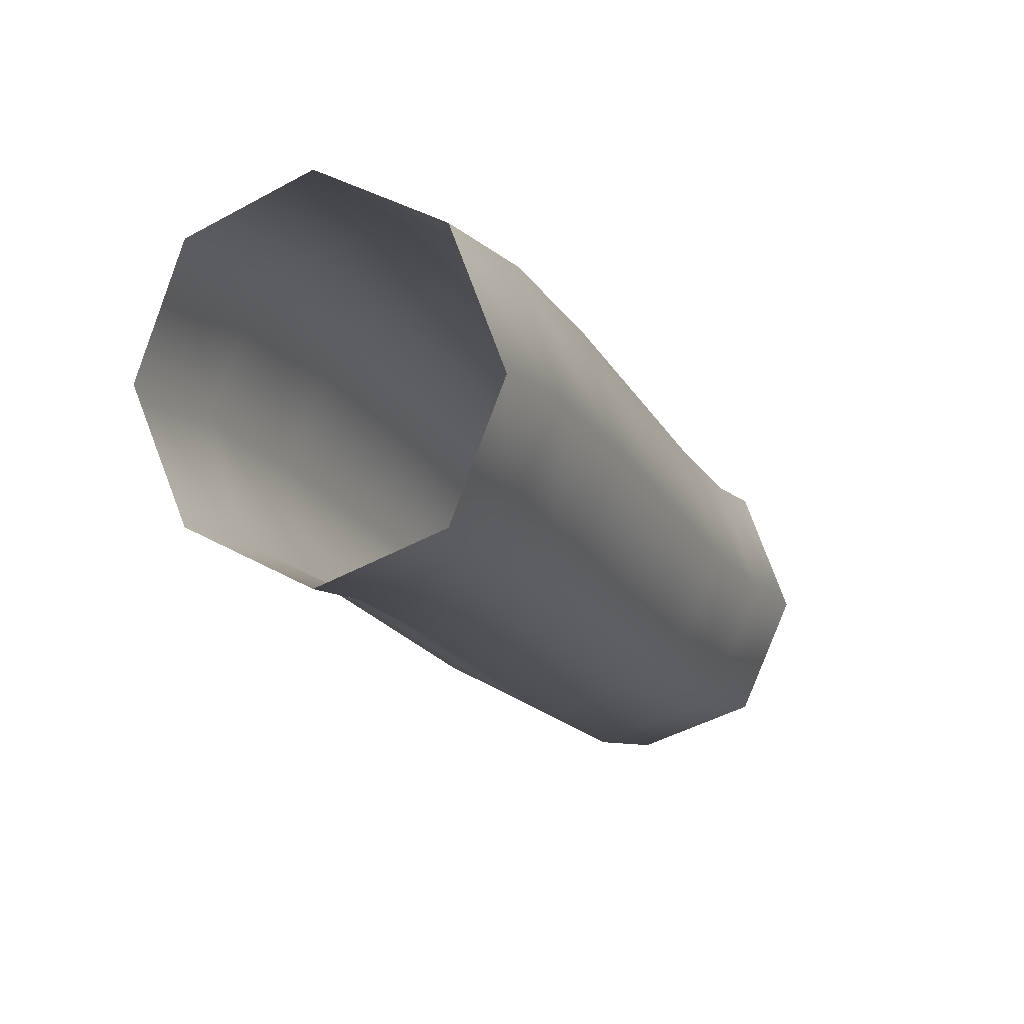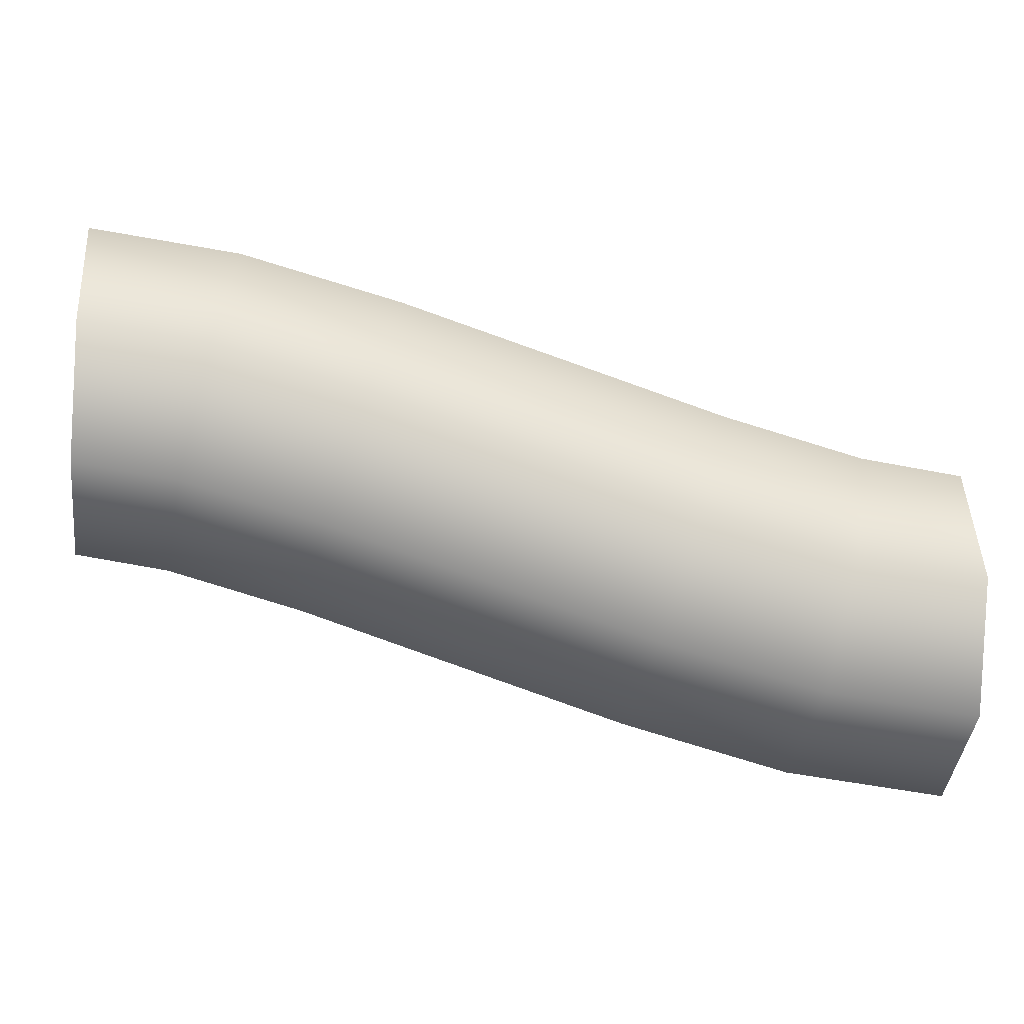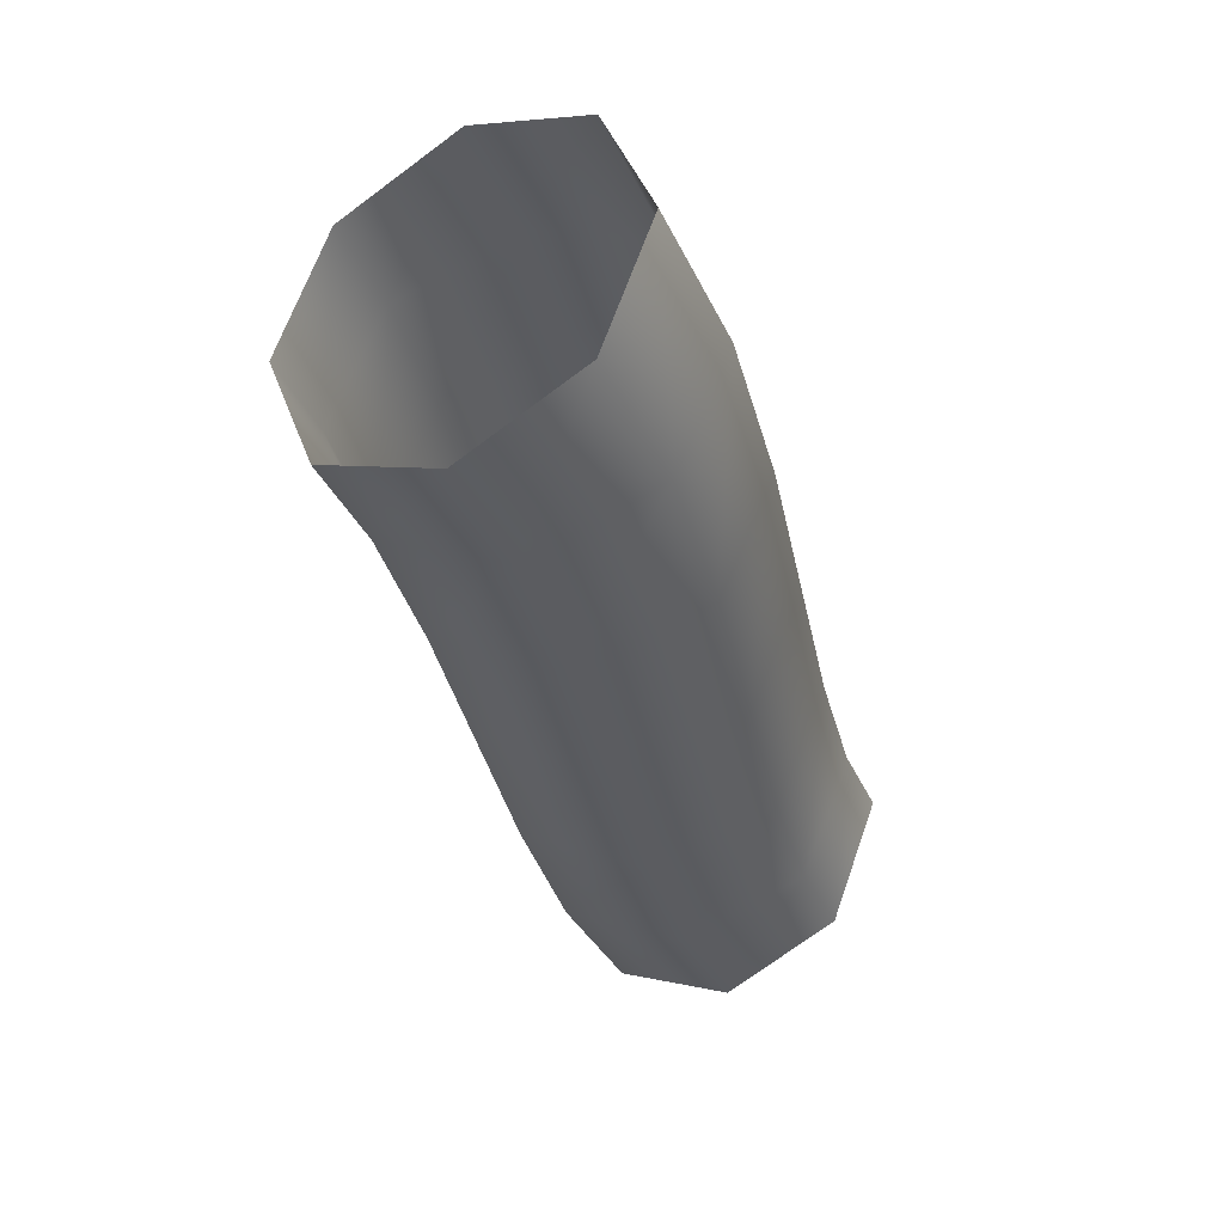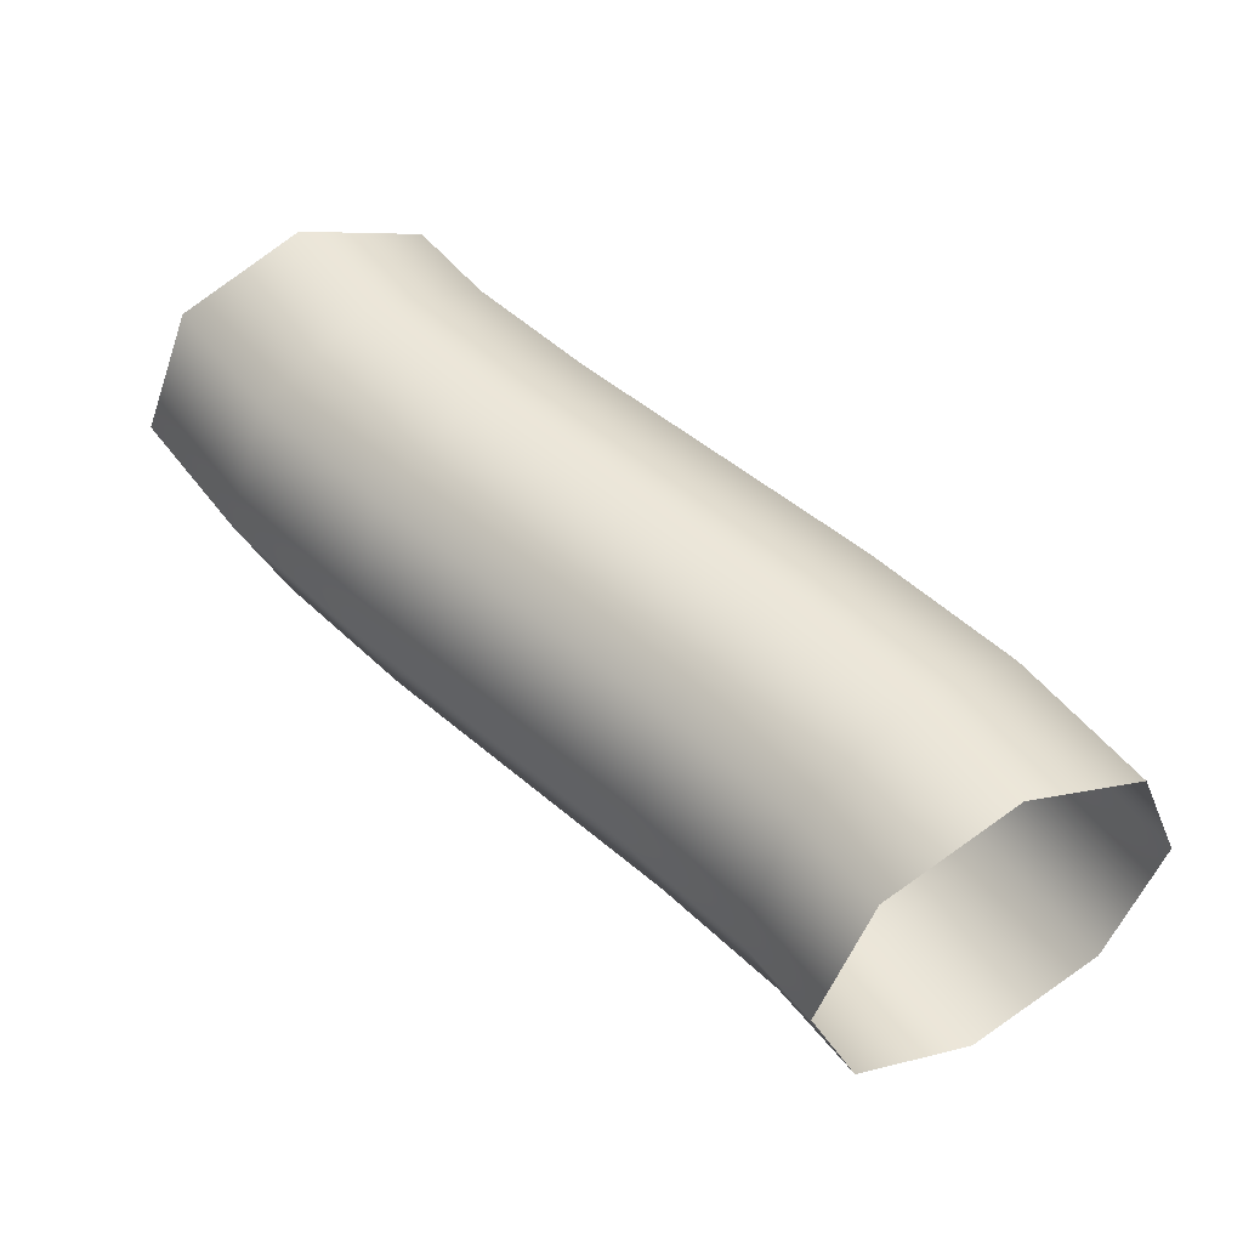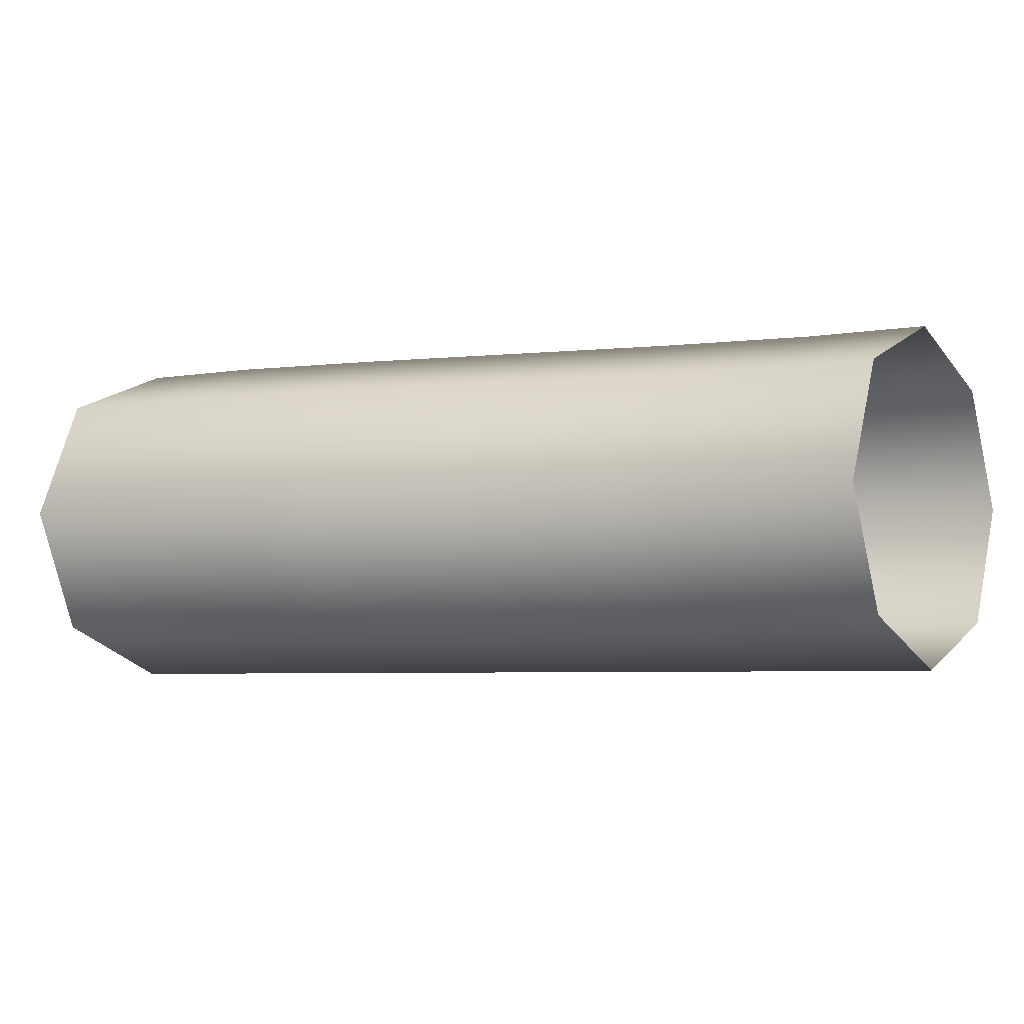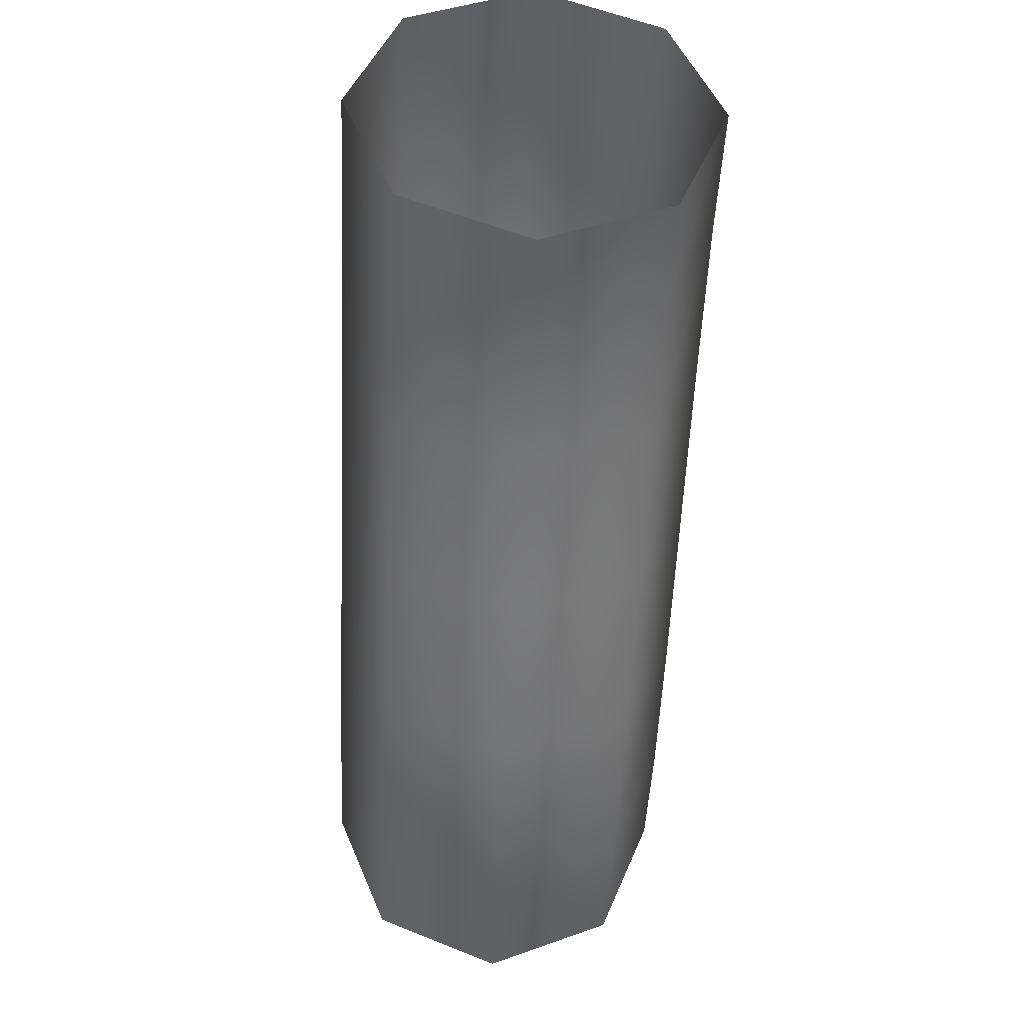
<metadata>
{"format":"obj","ext":"obj","renderer":"f3d","projection":"perspective","resolution":1024,"background":"white","views":[{"elev":-0.2,"azim":112.3,"up":"+Y"},{"elev":-19.9,"azim":172.5,"up":"+Y"},{"elev":-34.6,"azim":119.3,"up":"+Z"},{"elev":48.7,"azim":61.8,"up":"+Z"},{"elev":-5.4,"azim":35.2,"up":"+Z"},{"elev":-40.0,"azim":87.2,"up":"+Y"}]}
</metadata>
<code>
o thread-c.003_BezierCurve.010
v -1 -0.5 0.4
v -1 -0.2172 0.2828
v -1 -0.1 -0
v -1 -0.2172 -0.2828
v -1 -0.5 -0.4
v -1 -0.7828 -0.2828
v -1 -0.9 0
v -1 -0.7828 0.2828
v -0.713 -0.463 0.4
v -0.7681 -0.1856 0.2828
v -0.7909 -0.07063 -0
v -0.7681 -0.1856 -0.2828
v -0.713 -0.463 -0.4
v -0.6578 -0.7404 -0.2828
v -0.635 -0.8553 0
v -0.6578 -0.7404 0.2828
v -0.3704 -0.3704 0.4
v -0.451 -0.09929 0.2828
v -0.4844 0.01303 -0
v -0.451 -0.09929 -0.2828
v -0.3704 -0.3704 -0.4
v -0.2897 -0.6415 -0.2828
v -0.2563 -0.7538 0
v -0.2897 -0.6415 0.2828
v -0 -0.25 0.4
v -0.08742 0.01897 0.2828
v -0.1236 0.1304 -0
v -0.08742 0.01897 -0.2828
v -0 -0.25 -0.4
v 0.08742 -0.519 -0.2828
v 0.1236 -0.6304 0
v 0.08742 -0.519 0.2828
v 0.3704 -0.1296 0.4
v 0.2897 0.1415 0.2828
v 0.2563 0.2538 -0
v 0.2897 0.1415 -0.2828
v 0.3704 -0.1296 -0.4
v 0.451 -0.4007 -0.2828
v 0.4844 -0.513 0
v 0.451 -0.4007 0.2828
v 0.713 -0.03704 0.4
v 0.6578 0.2404 0.2828
v 0.635 0.3553 -0
v 0.6578 0.2404 -0.2828
v 0.713 -0.03704 -0.4
v 0.7681 -0.3144 -0.2828
v 0.7909 -0.4294 0
v 0.7681 -0.3144 0.2828
v 1 0 0.4
v 1 0.2828 0.2828
v 1 0.4 -0
v 1 0.2828 -0.2828
v 1 -0 -0.4
v 1 -0.2828 -0.2828
v 1 -0.4 0
v 1 -0.2828 0.2828
f 1 9 8
f 2 10 1
f 3 11 2
f 4 12 11
f 5 13 12
f 6 14 13
f 7 15 14
f 8 16 7
f 9 17 16
f 10 18 9
f 11 19 10
f 12 20 19
f 13 21 20
f 14 22 21
f 15 23 22
f 16 24 15
f 17 25 24
f 18 26 17
f 19 27 18
f 20 28 27
f 21 29 28
f 22 30 29
f 23 31 30
f 24 32 23
f 25 33 32
f 26 34 25
f 27 35 26
f 28 36 35
f 29 37 36
f 30 38 37
f 31 39 38
f 32 40 31
f 33 41 40
f 34 42 33
f 35 43 34
f 36 44 43
f 37 45 44
f 38 46 45
f 39 47 46
f 40 48 39
f 41 49 48
f 42 50 41
f 43 51 42
f 44 52 51
f 45 53 52
f 46 54 53
f 47 55 54
f 48 56 47
f 9 16 8
f 10 9 1
f 11 10 2
f 3 4 11
f 4 5 12
f 5 6 13
f 6 7 14
f 16 15 7
f 17 24 16
f 18 17 9
f 19 18 10
f 11 12 19
f 12 13 20
f 13 14 21
f 14 15 22
f 24 23 15
f 25 32 24
f 26 25 17
f 27 26 18
f 19 20 27
f 20 21 28
f 21 22 29
f 22 23 30
f 32 31 23
f 33 40 32
f 34 33 25
f 35 34 26
f 27 28 35
f 28 29 36
f 29 30 37
f 30 31 38
f 40 39 31
f 41 48 40
f 42 41 33
f 43 42 34
f 35 36 43
f 36 37 44
f 37 38 45
f 38 39 46
f 48 47 39
f 49 56 48
f 50 49 41
f 51 50 42
f 43 44 51
f 44 45 52
f 45 46 53
f 46 47 54
f 56 55 47

</code>
